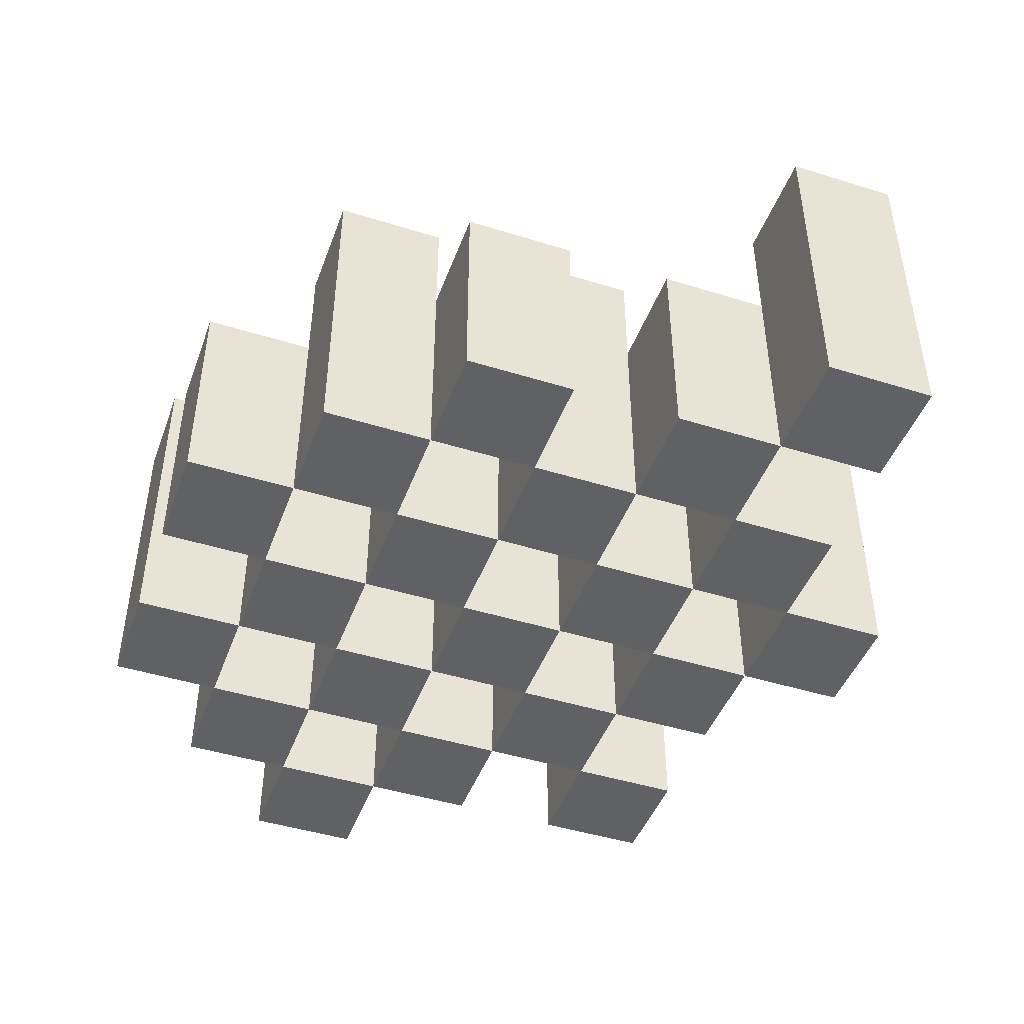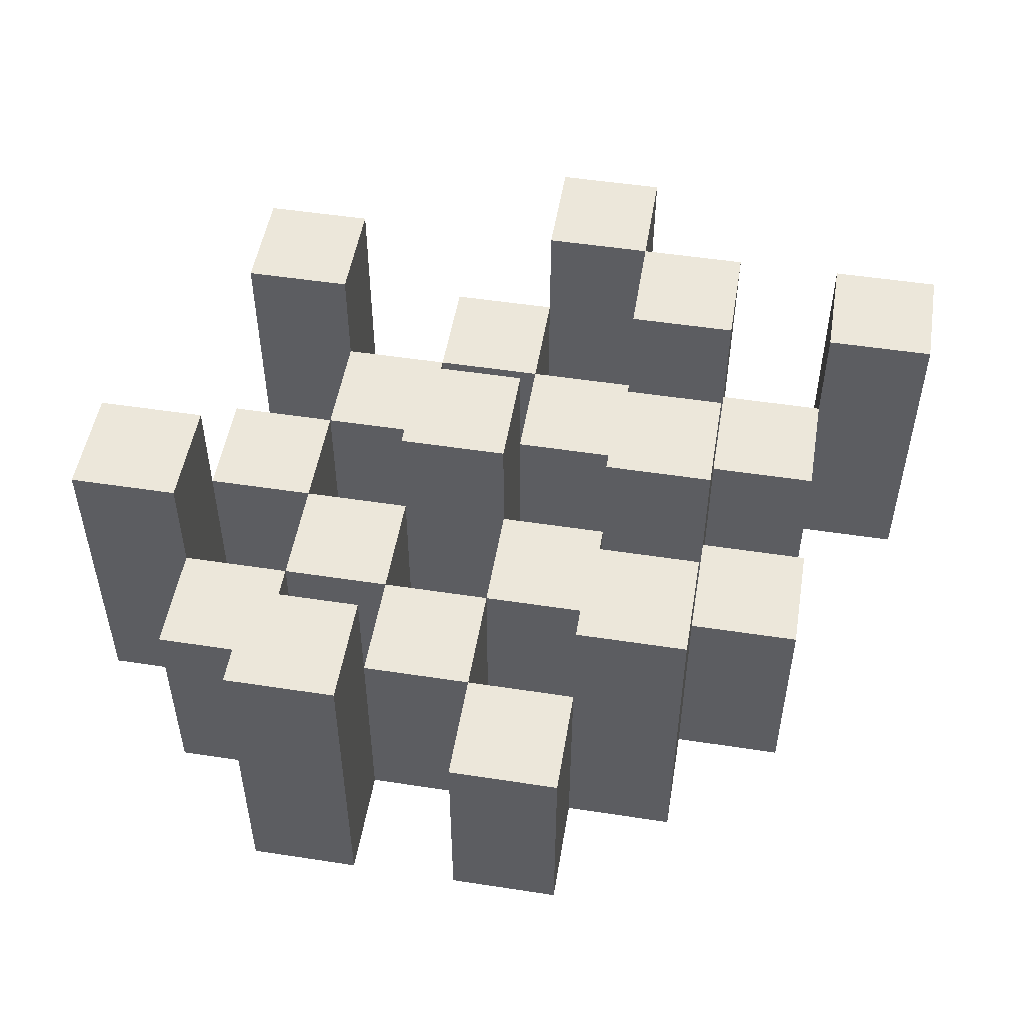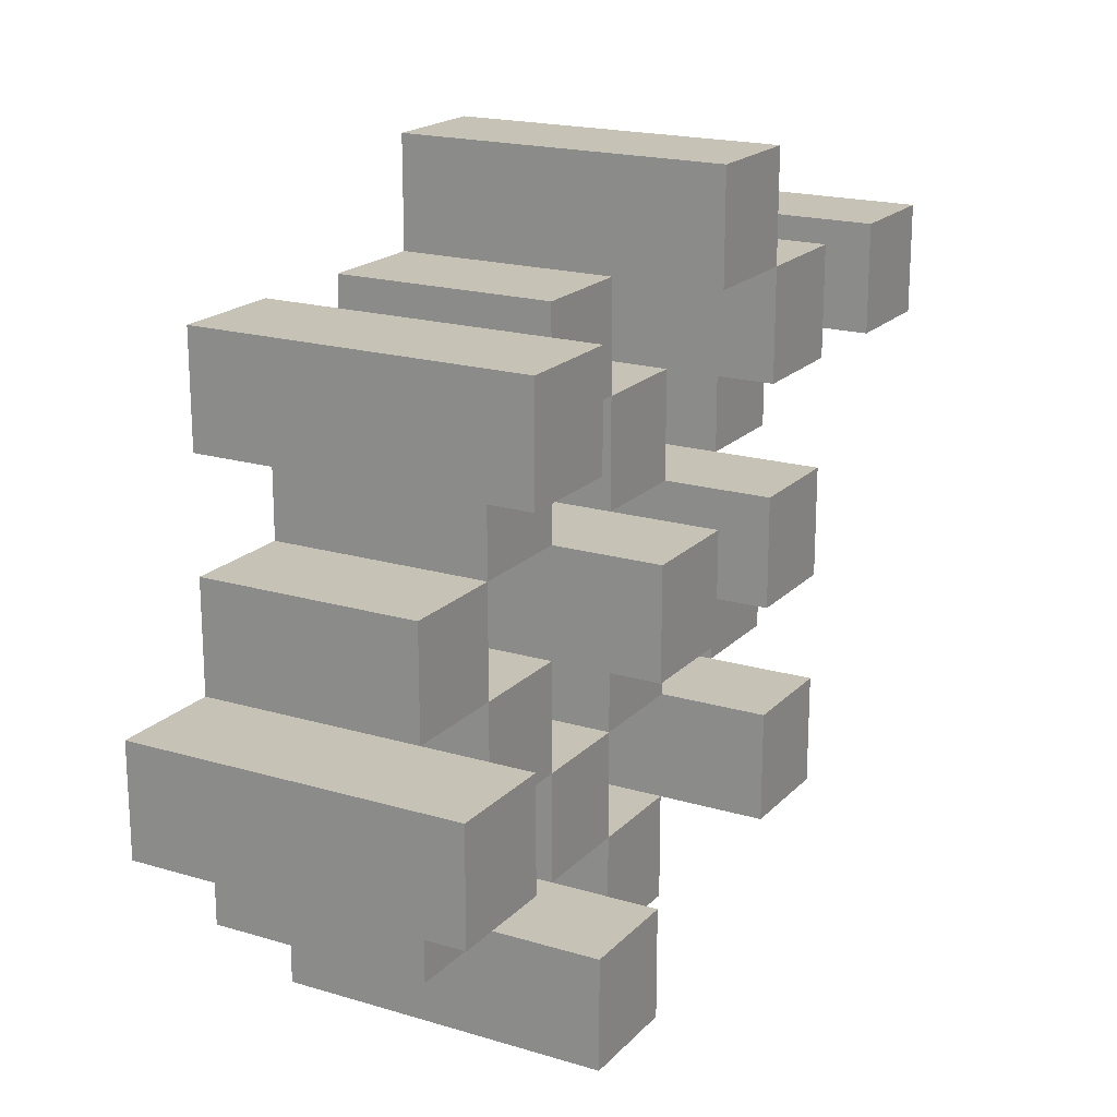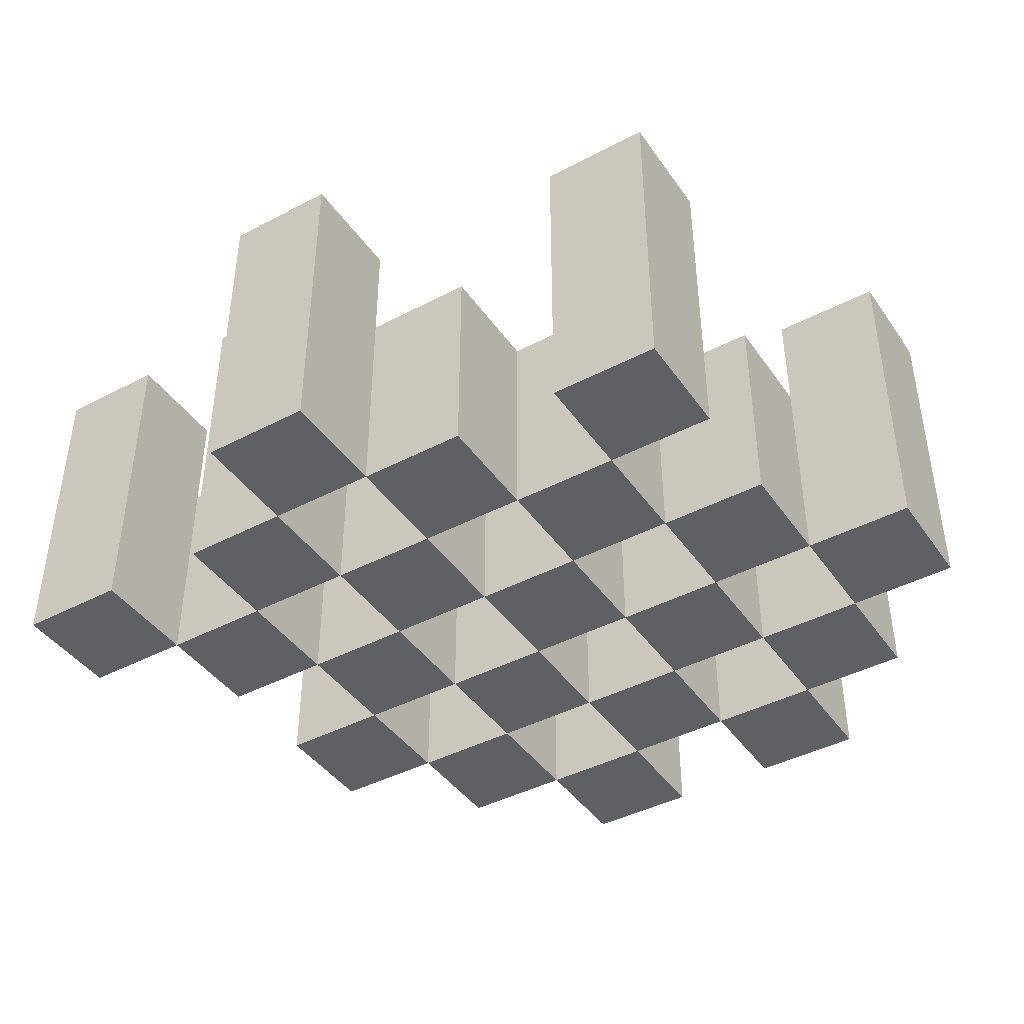
<metadata>
{"format":"obj","ext":"obj","renderer":"f3d","projection":"perspective","resolution":1024,"background":"white","views":[{"elev":-45.4,"azim":-109.8,"up":"+Y"},{"elev":51.0,"azim":-170.5,"up":"+Y"},{"elev":19.1,"azim":119.4,"up":"+Z"},{"elev":-42.4,"azim":32.1,"up":"+Y"}]}
</metadata>
<code>
o
v 20.3 0.9 16.2
v 20.3 0.9 16.3
v 20.3 1.2 16.2
v 20.3 1.2 16.3
v 20.2 0.9 16.1
v 20.2 0.9 16.2
v 20.2 0.9 16.3
v 20.2 0.9 16.4
v 20.2 0.9 16.5
v 20.2 0.9 16.6
v 20.2 1.1 16.1
v 20.2 1.1 16.2
v 20.2 1.1 16.3
v 20.2 1.1 16.4
v 20.2 1.2 16.5
v 20.2 1.2 16.6
v 20.1 0.9 16
v 20.1 0.9 16.1
v 20.1 0.9 16.2
v 20.1 0.9 16.3
v 20.1 0.9 16.4
v 20.1 0.9 16.5
v 20.1 1.1 16.1
v 20.1 1.1 16.2
v 20.1 1.1 16.3
v 20.1 1.1 16.4
v 20.1 1.1 16.5
v 20.1 1.2 16
v 20.1 1.2 16.1
v 20 0.9 16.1
v 20 0.9 16.2
v 20 0.9 16.3
v 20 0.9 16.4
v 20 0.9 16.5
v 20 0.9 16.6
v 20 1.1 16.1
v 20 1.1 16.2
v 20 1.1 16.3
v 20 1.1 16.4
v 20 1.1 16.5
v 20 1.1 16.6
v 20 1.2 16.3
v 20 1.2 16.4
v 19.9 0.9 16
v 19.9 0.9 16.1
v 19.9 0.9 16.2
v 19.9 0.9 16.3
v 19.9 0.9 16.4
v 19.9 0.9 16.5
v 19.9 0.9 16.6
v 19.9 0.9 16.7
v 19.9 1.1 16
v 19.9 1.1 16.1
v 19.9 1.1 16.2
v 19.9 1.1 16.3
v 19.9 1.1 16.4
v 19.9 1.1 16.5
v 19.9 1.1 16.6
v 19.9 1.2 16.6
v 19.9 1.2 16.7
v 19.8 0.9 16.1
v 19.8 0.9 16.2
v 19.8 0.9 16.3
v 19.8 0.9 16.4
v 19.8 0.9 16.5
v 19.8 0.9 16.6
v 19.8 1.1 16.1
v 19.8 1.1 16.2
v 19.8 1.1 16.3
v 19.8 1.1 16.4
v 19.8 1.1 16.5
v 19.8 1.2 16.1
v 19.8 1.2 16.2
v 19.8 1.2 16.3
v 19.8 1.2 16.4
v 19.8 1.2 16.5
v 19.8 1.2 16.6
v 19.7 0.9 16.2
v 19.7 0.9 16.3
v 19.7 0.9 16.4
v 19.7 0.9 16.5
v 19.7 1.1 16.2
v 19.7 1.1 16.3
v 19.7 1.1 16.4
v 19.7 1.1 16.5
v 19.6 0.9 16.5
v 19.6 0.9 16.6
v 19.6 1.1 16.5
v 19.6 1.2 16.5
v 19.6 1.2 16.6
v 20.2 0.9 16.2
v 20.2 0.9 16.3
v 20.2 1.1 16.2
v 20.2 1.1 16.3
v 20.2 1.2 16.2
v 20.2 1.2 16.3
v 20.1 0.9 16.1
v 20.1 0.9 16.2
v 20.1 0.9 16.3
v 20.1 0.9 16.4
v 20.1 0.9 16.5
v 20.1 0.9 16.6
v 20.1 1.1 16.1
v 20.1 1.1 16.2
v 20.1 1.1 16.3
v 20.1 1.1 16.4
v 20.1 1.1 16.5
v 20.1 1.2 16.5
v 20.1 1.2 16.6
v 20 0.9 16
v 20 0.9 16.1
v 20 0.9 16.2
v 20 0.9 16.3
v 20 0.9 16.4
v 20 0.9 16.5
v 20 1.1 16.1
v 20 1.1 16.2
v 20 1.1 16.3
v 20 1.1 16.4
v 20 1.1 16.5
v 20 1.2 16
v 20 1.2 16.1
v 19.9 0.9 16.1
v 19.9 0.9 16.2
v 19.9 0.9 16.3
v 19.9 0.9 16.4
v 19.9 0.9 16.5
v 19.9 0.9 16.6
v 19.9 1.1 16.1
v 19.9 1.1 16.2
v 19.9 1.1 16.3
v 19.9 1.1 16.4
v 19.9 1.1 16.5
v 19.9 1.1 16.6
v 19.9 1.2 16.3
v 19.9 1.2 16.4
v 19.8 0.9 16
v 19.8 0.9 16.1
v 19.8 0.9 16.2
v 19.8 0.9 16.3
v 19.8 0.9 16.4
v 19.8 0.9 16.5
v 19.8 0.9 16.6
v 19.8 0.9 16.7
v 19.8 1.1 16
v 19.8 1.1 16.1
v 19.8 1.1 16.2
v 19.8 1.1 16.3
v 19.8 1.1 16.4
v 19.8 1.1 16.5
v 19.8 1.2 16.6
v 19.8 1.2 16.7
v 19.7 0.9 16.1
v 19.7 0.9 16.2
v 19.7 0.9 16.3
v 19.7 0.9 16.4
v 19.7 0.9 16.5
v 19.7 0.9 16.6
v 19.7 1.1 16.2
v 19.7 1.1 16.3
v 19.7 1.1 16.4
v 19.7 1.1 16.5
v 19.7 1.2 16.1
v 19.7 1.2 16.2
v 19.7 1.2 16.3
v 19.7 1.2 16.4
v 19.7 1.2 16.5
v 19.7 1.2 16.6
v 19.6 0.9 16.2
v 19.6 0.9 16.3
v 19.6 0.9 16.4
v 19.6 0.9 16.5
v 19.6 1.1 16.2
v 19.6 1.1 16.3
v 19.6 1.1 16.4
v 19.6 1.1 16.5
v 19.5 0.9 16.5
v 19.5 0.9 16.6
v 19.5 1.2 16.5
v 19.5 1.2 16.6
v 20.1 0.9 16
v 20.1 1.2 16
v 20 0.9 16
v 20 1.2 16
v 19.9 0.9 16
v 19.9 1.1 16
v 19.8 0.9 16
v 19.8 1.1 16
v 20.2 0.9 16.1
v 20.2 1.1 16.1
v 20.1 0.9 16.1
v 20.1 1.1 16.1
v 20 0.9 16.1
v 20 1.1 16.1
v 19.9 0.9 16.1
v 19.9 1.1 16.1
v 19.8 0.9 16.1
v 19.8 1.1 16.1
v 19.8 1.2 16.1
v 19.7 0.9 16.1
v 19.7 1.2 16.1
v 20.3 0.9 16.2
v 20.3 1.2 16.2
v 20.2 0.9 16.2
v 20.2 1.1 16.2
v 20.2 1.2 16.2
v 20.1 0.9 16.2
v 20.1 1.1 16.2
v 20 0.9 16.2
v 20 1.1 16.2
v 19.9 0.9 16.2
v 19.9 1.1 16.2
v 19.8 0.9 16.2
v 19.8 1.1 16.2
v 19.7 0.9 16.2
v 19.7 1.1 16.2
v 19.6 0.9 16.2
v 19.6 1.1 16.2
v 20.2 0.9 16.3
v 20.2 1.1 16.3
v 20.1 0.9 16.3
v 20.1 1.1 16.3
v 20 0.9 16.3
v 20 1.1 16.3
v 20 1.2 16.3
v 19.9 0.9 16.3
v 19.9 1.1 16.3
v 19.9 1.2 16.3
v 19.8 0.9 16.3
v 19.8 1.1 16.3
v 19.8 1.2 16.3
v 19.7 0.9 16.3
v 19.7 1.1 16.3
v 19.7 1.2 16.3
v 20.1 0.9 16.4
v 20.1 1.1 16.4
v 20 0.9 16.4
v 20 1.1 16.4
v 19.9 0.9 16.4
v 19.9 1.1 16.4
v 19.8 0.9 16.4
v 19.8 1.1 16.4
v 19.7 0.9 16.4
v 19.7 1.1 16.4
v 19.6 0.9 16.4
v 19.6 1.1 16.4
v 20.2 0.9 16.5
v 20.2 1.2 16.5
v 20.1 0.9 16.5
v 20.1 1.1 16.5
v 20.1 1.2 16.5
v 20 0.9 16.5
v 20 1.1 16.5
v 19.9 0.9 16.5
v 19.9 1.1 16.5
v 19.8 0.9 16.5
v 19.8 1.1 16.5
v 19.8 1.2 16.5
v 19.7 0.9 16.5
v 19.7 1.1 16.5
v 19.7 1.2 16.5
v 19.6 0.9 16.5
v 19.6 1.1 16.5
v 19.6 1.2 16.5
v 19.5 0.9 16.5
v 19.5 1.2 16.5
v 19.9 0.9 16.6
v 19.9 1.1 16.6
v 19.9 1.2 16.6
v 19.8 0.9 16.6
v 19.8 1.2 16.6
v 20.1 0.9 16.1
v 20.1 1.1 16.1
v 20.1 1.2 16.1
v 20 0.9 16.1
v 20 1.1 16.1
v 20 1.2 16.1
v 19.9 0.9 16.1
v 19.9 1.1 16.1
v 19.8 0.9 16.1
v 19.8 1.1 16.1
v 20.2 0.9 16.2
v 20.2 1.1 16.2
v 20.1 0.9 16.2
v 20.1 1.1 16.2
v 20 0.9 16.2
v 20 1.1 16.2
v 19.9 0.9 16.2
v 19.9 1.1 16.2
v 19.8 0.9 16.2
v 19.8 1.1 16.2
v 19.8 1.2 16.2
v 19.7 0.9 16.2
v 19.7 1.1 16.2
v 19.7 1.2 16.2
v 20.3 0.9 16.3
v 20.3 1.2 16.3
v 20.2 0.9 16.3
v 20.2 1.1 16.3
v 20.2 1.2 16.3
v 20.1 0.9 16.3
v 20.1 1.1 16.3
v 20 0.9 16.3
v 20 1.1 16.3
v 19.9 0.9 16.3
v 19.9 1.1 16.3
v 19.8 0.9 16.3
v 19.8 1.1 16.3
v 19.7 0.9 16.3
v 19.7 1.1 16.3
v 19.6 0.9 16.3
v 19.6 1.1 16.3
v 20.2 0.9 16.4
v 20.2 1.1 16.4
v 20.1 0.9 16.4
v 20.1 1.1 16.4
v 20 0.9 16.4
v 20 1.1 16.4
v 20 1.2 16.4
v 19.9 0.9 16.4
v 19.9 1.1 16.4
v 19.9 1.2 16.4
v 19.8 0.9 16.4
v 19.8 1.1 16.4
v 19.8 1.2 16.4
v 19.7 0.9 16.4
v 19.7 1.1 16.4
v 19.7 1.2 16.4
v 20.1 0.9 16.5
v 20.1 1.1 16.5
v 20 0.9 16.5
v 20 1.1 16.5
v 19.9 0.9 16.5
v 19.9 1.1 16.5
v 19.8 0.9 16.5
v 19.8 1.1 16.5
v 19.7 0.9 16.5
v 19.7 1.1 16.5
v 19.6 0.9 16.5
v 19.6 1.1 16.5
v 20.2 0.9 16.6
v 20.2 1.2 16.6
v 20.1 0.9 16.6
v 20.1 1.2 16.6
v 20 0.9 16.6
v 20 1.1 16.6
v 19.9 0.9 16.6
v 19.9 1.1 16.6
v 19.8 0.9 16.6
v 19.8 1.2 16.6
v 19.7 0.9 16.6
v 19.7 1.2 16.6
v 19.6 0.9 16.6
v 19.6 1.2 16.6
v 19.5 0.9 16.6
v 19.5 1.2 16.6
v 19.9 0.9 16.7
v 19.9 1.2 16.7
v 19.8 0.9 16.7
v 19.8 1.2 16.7
v 20.1 0.9 16
v 20 0.9 16
v 19.9 0.9 16
v 19.8 0.9 16
v 20.2 0.9 16.1
v 20.1 0.9 16.1
v 20 0.9 16.1
v 19.9 0.9 16.1
v 19.8 0.9 16.1
v 19.7 0.9 16.1
v 20.3 0.9 16.2
v 20.2 0.9 16.2
v 20.1 0.9 16.2
v 20 0.9 16.2
v 19.9 0.9 16.2
v 19.8 0.9 16.2
v 19.7 0.9 16.2
v 19.6 0.9 16.2
v 20.3 0.9 16.3
v 20.2 0.9 16.3
v 20.1 0.9 16.3
v 20 0.9 16.3
v 19.9 0.9 16.3
v 19.8 0.9 16.3
v 19.7 0.9 16.3
v 19.6 0.9 16.3
v 20.2 0.9 16.4
v 20.1 0.9 16.4
v 20 0.9 16.4
v 19.9 0.9 16.4
v 19.8 0.9 16.4
v 19.7 0.9 16.4
v 19.6 0.9 16.4
v 20.2 0.9 16.5
v 20.1 0.9 16.5
v 20 0.9 16.5
v 19.9 0.9 16.5
v 19.8 0.9 16.5
v 19.7 0.9 16.5
v 19.6 0.9 16.5
v 19.5 0.9 16.5
v 20.2 0.9 16.6
v 20.1 0.9 16.6
v 20 0.9 16.6
v 19.9 0.9 16.6
v 19.8 0.9 16.6
v 19.7 0.9 16.6
v 19.6 0.9 16.6
v 19.5 0.9 16.6
v 19.9 0.9 16.7
v 19.8 0.9 16.7
v 19.9 1.1 16
v 19.8 1.1 16
v 20.2 1.1 16.1
v 20.1 1.1 16.1
v 20 1.1 16.1
v 19.9 1.1 16.1
v 19.8 1.1 16.1
v 20.2 1.1 16.2
v 20.1 1.1 16.2
v 20 1.1 16.2
v 19.9 1.1 16.2
v 19.8 1.1 16.2
v 19.7 1.1 16.2
v 19.6 1.1 16.2
v 20.2 1.1 16.3
v 20.1 1.1 16.3
v 20 1.1 16.3
v 19.9 1.1 16.3
v 19.8 1.1 16.3
v 19.7 1.1 16.3
v 19.6 1.1 16.3
v 20.2 1.1 16.4
v 20.1 1.1 16.4
v 20 1.1 16.4
v 19.9 1.1 16.4
v 19.8 1.1 16.4
v 19.7 1.1 16.4
v 19.6 1.1 16.4
v 20.1 1.1 16.5
v 20 1.1 16.5
v 19.9 1.1 16.5
v 19.8 1.1 16.5
v 19.7 1.1 16.5
v 19.6 1.1 16.5
v 20 1.1 16.6
v 19.9 1.1 16.6
v 20.1 1.2 16
v 20 1.2 16
v 20.1 1.2 16.1
v 20 1.2 16.1
v 19.8 1.2 16.1
v 19.7 1.2 16.1
v 20.3 1.2 16.2
v 20.2 1.2 16.2
v 19.8 1.2 16.2
v 19.7 1.2 16.2
v 20.3 1.2 16.3
v 20.2 1.2 16.3
v 20 1.2 16.3
v 19.9 1.2 16.3
v 19.8 1.2 16.3
v 19.7 1.2 16.3
v 20 1.2 16.4
v 19.9 1.2 16.4
v 19.8 1.2 16.4
v 19.7 1.2 16.4
v 20.2 1.2 16.5
v 20.1 1.2 16.5
v 19.8 1.2 16.5
v 19.7 1.2 16.5
v 19.6 1.2 16.5
v 19.5 1.2 16.5
v 20.2 1.2 16.6
v 20.1 1.2 16.6
v 19.9 1.2 16.6
v 19.8 1.2 16.6
v 19.7 1.2 16.6
v 19.6 1.2 16.6
v 19.5 1.2 16.6
v 19.9 1.2 16.7
v 19.8 1.2 16.7
f 3 2 1
f 4 2 3
f 11 6 5
f 12 6 11
f 13 8 7
f 14 8 13
f 15 10 9
f 16 10 15
f 23 18 17
f 24 20 19
f 25 20 24
f 26 22 21
f 27 22 26
f 28 23 17
f 29 23 28
f 36 31 30
f 37 31 36
f 38 33 32
f 39 33 38
f 40 35 34
f 41 35 40
f 42 39 38
f 43 39 42
f 52 45 44
f 53 45 52
f 54 47 46
f 55 47 54
f 56 49 48
f 57 49 56
f 58 51 50
f 59 51 58
f 60 51 59
f 67 62 61
f 68 62 67
f 69 64 63
f 70 64 69
f 71 66 65
f 72 68 67
f 73 68 72
f 74 70 69
f 75 70 74
f 76 66 71
f 77 66 76
f 82 79 78
f 83 79 82
f 84 81 80
f 85 81 84
f 88 87 86
f 89 87 88
f 90 87 89
f 91 92 93
f 93 92 94
f 93 94 95
f 95 94 96
f 97 98 103
f 103 98 104
f 99 100 105
f 105 100 106
f 101 102 107
f 107 102 108
f 108 102 109
f 110 111 116
f 112 113 117
f 117 113 118
f 114 115 119
f 119 115 120
f 110 116 121
f 121 116 122
f 123 124 129
f 129 124 130
f 125 126 131
f 131 126 132
f 127 128 133
f 133 128 134
f 131 132 135
f 135 132 136
f 137 138 145
f 145 138 146
f 139 140 147
f 147 140 148
f 141 142 149
f 149 142 150
f 143 144 151
f 151 144 152
f 153 154 159
f 155 156 160
f 160 156 161
f 157 158 162
f 153 159 163
f 163 159 164
f 160 161 165
f 165 161 166
f 162 158 167
f 167 158 168
f 169 170 173
f 173 170 174
f 171 172 175
f 175 172 176
f 177 178 179
f 179 178 180
f 183 182 181
f 184 182 183
f 187 186 185
f 188 186 187
f 191 190 189
f 192 190 191
f 195 194 193
f 196 194 195
f 200 198 197
f 200 199 198
f 201 199 200
f 204 203 202
f 205 203 204
f 206 203 205
f 209 208 207
f 210 208 209
f 213 212 211
f 214 212 213
f 217 216 215
f 218 216 217
f 221 220 219
f 222 220 221
f 226 224 223
f 226 225 224
f 227 225 226
f 228 225 227
f 232 230 229
f 232 231 230
f 233 231 232
f 234 231 233
f 237 236 235
f 238 236 237
f 241 240 239
f 242 240 241
f 245 244 243
f 246 244 245
f 249 248 247
f 250 248 249
f 251 248 250
f 254 253 252
f 255 253 254
f 259 257 256
f 259 258 257
f 260 258 259
f 261 258 260
f 265 263 262
f 265 264 263
f 266 264 265
f 270 268 267
f 270 269 268
f 271 269 270
f 272 273 275
f 273 274 275
f 275 274 276
f 276 274 277
f 278 279 280
f 280 279 281
f 282 283 284
f 284 283 285
f 286 287 288
f 288 287 289
f 290 291 293
f 291 292 293
f 293 292 294
f 294 292 295
f 296 297 298
f 298 297 299
f 299 297 300
f 301 302 303
f 303 302 304
f 305 306 307
f 307 306 308
f 309 310 311
f 311 310 312
f 313 314 315
f 315 314 316
f 317 318 320
f 318 319 320
f 320 319 321
f 321 319 322
f 323 324 326
f 324 325 326
f 326 325 327
f 327 325 328
f 329 330 331
f 331 330 332
f 333 334 335
f 335 334 336
f 337 338 339
f 339 338 340
f 341 342 343
f 343 342 344
f 345 346 347
f 347 346 348
f 349 350 351
f 351 350 352
f 353 354 355
f 355 354 356
f 357 358 359
f 359 358 360
f 366 362 361
f 367 362 366
f 368 364 363
f 369 364 368
f 372 366 365
f 373 366 372
f 374 368 367
f 375 368 374
f 376 370 369
f 377 370 376
f 379 372 371
f 380 372 379
f 381 374 373
f 382 374 381
f 383 376 375
f 384 376 383
f 385 378 377
f 386 378 385
f 387 381 380
f 388 381 387
f 389 383 382
f 390 383 389
f 391 385 384
f 392 385 391
f 395 389 388
f 396 389 395
f 397 391 390
f 398 391 397
f 399 393 392
f 400 393 399
f 402 395 394
f 403 395 402
f 404 397 396
f 405 397 404
f 406 399 398
f 407 399 406
f 408 401 400
f 409 401 408
f 410 406 405
f 411 406 410
f 412 413 417
f 417 413 418
f 414 415 419
f 419 415 420
f 416 417 421
f 421 417 422
f 420 421 427
f 427 421 428
f 422 423 429
f 429 423 430
f 424 425 431
f 431 425 432
f 426 427 433
f 433 427 434
f 434 435 440
f 440 435 441
f 436 437 442
f 442 437 443
f 438 439 444
f 444 439 445
f 441 442 446
f 446 442 447
f 448 449 450
f 450 449 451
f 452 453 456
f 456 453 457
f 454 455 458
f 458 455 459
f 460 461 464
f 464 461 465
f 462 463 466
f 466 463 467
f 468 469 474
f 474 469 475
f 470 471 477
f 477 471 478
f 472 473 479
f 479 473 480
f 476 477 481
f 481 477 482

</code>
